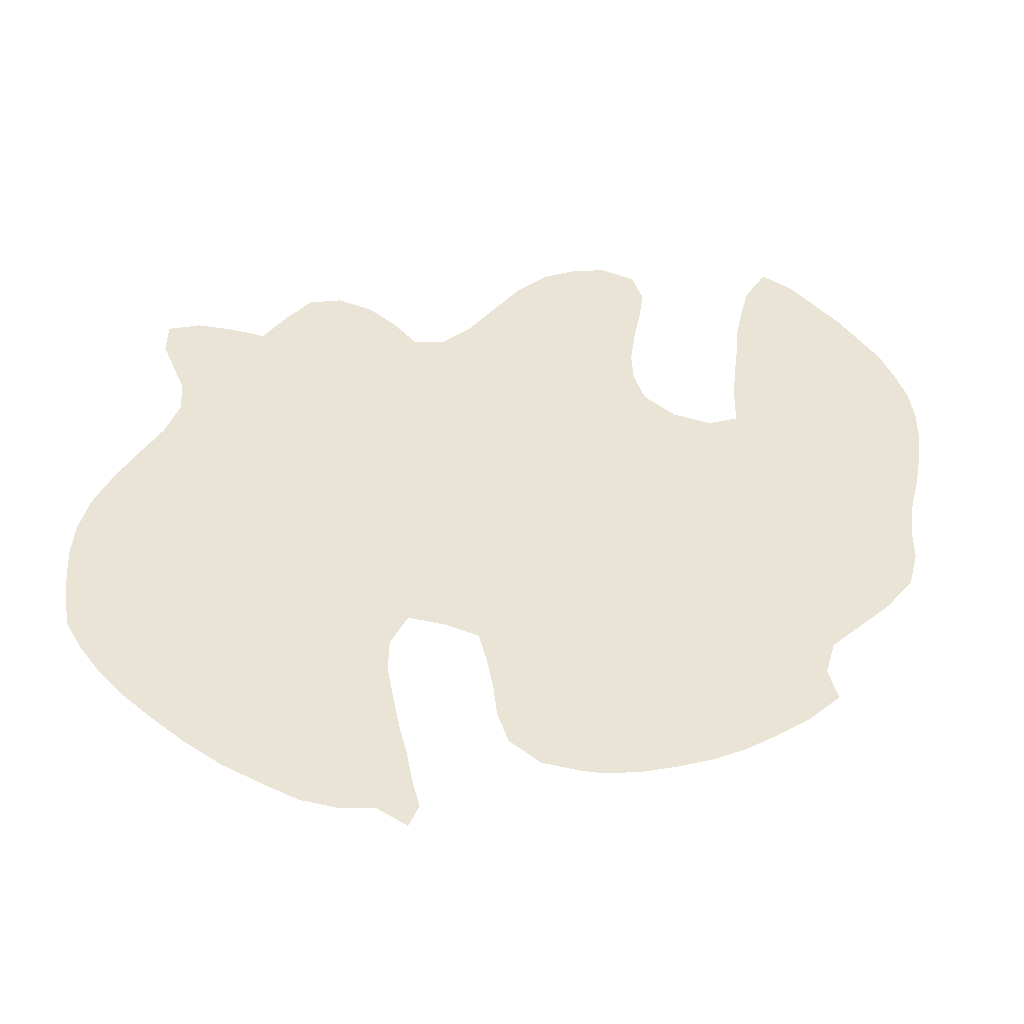
<metadata>
{"format":"obj","ext":"obj","renderer":"f3d","projection":"perspective","resolution":1024,"background":"white","views":[{"elev":43.9,"azim":-100.5,"up":"+Z"}]}
</metadata>
<code>
v 0.03731 0.5 0
v 0.05473 0.5373 0
v 0.08955 0.5647 0
v 0.1269 0.5696 0
v 0.1646 0.5672 0
v 0.2019 0.5672 0
v 0.2388 0.5696 0
v 0.2612 0.602 0
v 0.2786 0.6393 0
v 0.2463 0.6642 0
v 0.209 0.6716 0
v 0.1673 0.6717 0
v 0.127 0.6712 0
v 0.09603 0.6692 0
v 0.05959 0.6691 0
v 0.02239 0.6667 0
v 0 0.6816 0
v 0.02736 0.709 0
v 0.03483 0.7463 0
v 0.05224 0.7836 0
v 0.07936 0.8176 0
v 0.1119 0.8557 0
v 0.1488 0.8901 0
v 0.1864 0.9202 0
v 0.2239 0.9478 0
v 0.2612 0.9701 0
v 0.2985 0.9876 0
v 0.3358 1 0
v 0.3724 1 0
v 0.4097 0.9976 0
v 0.4478 0.9925 0
v 0.4851 0.9826 0
v 0.5224 0.9652 0
v 0.5594 0.938 0
v 0.5938 0.9084 0
v 0.6293 0.8756 0
v 0.6667 0.8532 0
v 0.704 0.8483 0
v 0.7444 0.8563 0
v 0.7786 0.8632 0
v 0.8159 0.8557 0
v 0.8159 0.8184 0
v 0.801 0.7811 0
v 0.7811 0.7438 0
v 0.8112 0.7106 0
v 0.8358 0.6791 0
v 0.8333 0.6418 0
v 0.8085 0.607 0
v 0.7736 0.5821 0
v 0.7363 0.5622 0
v 0.7289 0.5299 0
v 0.7488 0.4925 0
v 0.7817 0.4545 0
v 0.8134 0.4179 0
v 0.8333 0.3806 0
v 0.8383 0.3433 0
v 0.8333 0.306 0
v 0.8085 0.2736 0
v 0.7711 0.2687 0
v 0.7367 0.2801 0
v 0.6997 0.2948 0
v 0.6592 0.3085 0
v 0.6219 0.3134 0
v 0.5846 0.3085 0
v 0.5473 0.2811 0
v 0.5249 0.2438 0
v 0.5274 0.2114 0
v 0.5691 0.2029 0
v 0.6089 0.1919 0
v 0.6435 0.1804 0
v 0.6766 0.1716 0
v 0.7134 0.1569 0
v 0.7512 0.1393 0
v 0.7836 0.1095 0
v 0.7537 0.08209 0
v 0.7171 0.06255 0
v 0.6791 0.04229 0
v 0.6449 0.02861 0
v 0.6045 0.01244 0
v 0.5666 0.004905 0
v 0.5299 0 0
v 0.4925 0.002488 0
v 0.4552 0.00995 0
v 0.4181 0.02234 0
v 0.3804 0.03739 0
v 0.3433 0.05473 0
v 0.306 0.06716 0
v 0.2687 0.07463 0
v 0.2313 0.09204 0
v 0.2015 0.1269 0
v 0.1787 0.1649 0
v 0.1567 0.2015 0
v 0.1219 0.2189 0
v 0.08458 0.2164 0
v 0.06219 0.2537 0
v 0.0471 0.2916 0
v 0.03483 0.3284 0
v 0.02736 0.3657 0
v 0.02489 0.4036 0
v 0.02488 0.4403 0
v 0.02985 0.4776 0
v 0.384 0.4017 0
v 0.6036 0.1018 0
v 0.3372 0.231 0
v 0.2081 0.376 0
v 0.1692 0.7515 0
v 0.1965 0.7743 0
v 0.7927 0.3395 0
v 0.7485 0.1101 0
v 0.8008 0.3074 0
v 0.5627 0.1038 0
v 0.367 0.209 0
v 0.1394 0.759 0
v 0.3955 0.4434 0
v 0.4199 0.7758 0
v 0.4514 0.7763 0
v 0.7099 0.1093 0
v 0.1006 0.5318 0
v 0.7558 0.3551 0
v 0.6855 0.4033 0
v 0.6874 0.4433 0
v 0.09895 0.2546 0
v 0.226 0.7919 0
v 0.2454 0.8156 0
v 0.3245 0.821 0
v 0.4186 0.4736 0
v 0.2027 0.3432 0
v 0.7062 0.7125 0
v 0.06033 0.7129 0
v 0.8066 0.6758 0
v 0.6644 0.1152 0
v 0.6381 0.09889 0
v 0.1148 0.4908 0
v 0.07929 0.2846 0
v 0.1718 0.3941 0
v 0.1127 0.4508 0
v 0.1938 0.2711 0
v 0.09093 0.7281 0
v 0.1073 0.76 0
v 0.726 0.3849 0
v 0.248 0.1207 0
v 0.4047 0.8072 0
v 0.3674 0.8119 0
v 0.7502 0.6395 0
v 0.7132 0.7934 0
v 0.7529 0.7912 0
v 0.785 0.6511 0
v 0.4849 0.1172 0
v 0.5242 0.0968 0
v 0.4408 0.119 0
v 0.4136 0.1489 0
v 0.2821 0.8184 0
v 0.3433 0.978 0
v 0.7769 0.8247 0
v 0.6752 0.07984 0
v 0.4271 0.1835 0
v 0.2604 0.7848 0
v 0.208 0.4251 0
v 0.2939 0.3882 0
v 0.2288 0.4647 0
v 0.1973 0.7313 0
v 0.5725 0.1368 0
v 0.1578 0.2473 0
v 0.3614 0.8515 0
v 0.4417 0.2201 0
v 0.2607 0.5392 0
v 0.4715 0.3604 0
v 0.1076 0.2984 0
v 0.7989 0.3741 0
v 0.3974 0.6176 0
v 0.139 0.4207 0
v 0.3594 0.692 0
v 0.7147 0.4221 0
v 0.732 0.4577 0
v 0.3015 0.1631 0
v 0.3286 0.138 0
v 0.1552 0.7142 0
v 0.2355 0.7267 0
v 0.574 0.03704 0
v 0.4623 0.5307 0
v 0.3522 0.5728 0
v 0.5028 0.3908 0
v 0.6945 0.4731 0
v 0.1654 0.7912 0
v 0.7186 0.6408 0
v 0.4784 0.6767 0
v 0.07128 0.4599 0
v 0.1603 0.4986 0
v 0.3929 0.6928 0
v 0.1655 0.2939 0
v 0.7334 0.3169 0
v 0.7691 0.3954 0
v 0.6823 0.818 0
v 0.2674 0.7477 0
v 0.339 0.728 0
v 0.3032 0.7319 0
v 0.7197 0.7572 0
v 0.6795 0.7809 0
v 0.4275 0.5394 0
v 0.7422 0.6789 0
v 0.7759 0.6978 0
v 0.7452 0.7232 0
v 0.3776 0.6525 0
v 0.3692 0.5092 0
v 0.7357 0.602 0
v 0.4849 0.2297 0
v 0.5286 0.1322 0
v 0.495 0.1595 0
v 0.5525 0.3503 0
v 0.3852 0.1769 0
v 0.4668 0.1907 0
v 0.4499 0.324 0
v 0.5916 0.06439 0
v 0.3175 0.587 0
v 0.2406 0.2123 0
v 0.2727 0.3002 0
v 0.3593 0.319 0
v 0.164 0.8241 0
v 0.5552 0.06796 0
v 0.2688 0.1871 0
v 0.1799 0.8571 0
v 0.253 0.9303 0
v 0.3275 0.5091 0
v 0.636 0.5869 0
v 0.6161 0.561 0
v 0.09342 0.6953 0
v 0.4818 0.8527 0
v 0.6318 0.05986 0
v 0.6877 0.3705 0
v 0.1238 0.8059 0
v 0.1792 0.5346 0
v 0.2206 0.8681 0
v 0.6222 0.3582 0
v 0.5283 0.4532 0
v 0.5888 0.5078 0
v 0.354 0.537 0
v 0.653 0.3835 0
v 0.6028 0.6624 0
v 0.5277 0.8337 0
v 0.1392 0.5306 0
v 0.1182 0.3407 0
v 0.1387 0.3108 0
v 0.06214 0.4156 0
v 0.08991 0.3731 0
v 0.1878 0.466 0
v 0.7424 0.418 0
v 0.7101 0.3431 0
v 0.3895 0.9215 0
v 0.3246 0.912 0
v 0.462 0.8891 0
v 0.3149 0.6327 0
v 0.427 0.9043 0
v 0.3407 0.1796 0
v 0.4531 0.08304 0
v 0.4413 0.4975 0
v 0.4909 0.07403 0
v 0.5431 0.03307 0
v 0.5235 0.06205 0
v 0.2444 0.5034 0
v 0.4135 0.09095 0
v 0.2719 0.4665 0
v 0.3771 0.1042 0
v 0.2971 0.8939 0
v 0.2611 0.8913 0
v 0.1317 0.2682 0
v 0.2648 0.7052 0
v 0.3014 0.6789 0
v 0.5541 0.4843 0
v 0.2316 0.2893 0
v 0.2394 0.3351 0
v 0.4744 0.7467 0
v 0.4047 0.3263 0
v 0.374 0.361 0
v 0.3276 0.3527 0
v 0.3381 0.3952 0
v 0.306 0.208 0
v 0.2673 0.1494 0
v 0.1897 0.8876 0
v 0.5581 0.5898 0
v 0.6731 0.5775 0
v 0.3878 0.547 0
v 0.2053 0.8236 0
v 0.228 0.1653 0
v 0.491 0.4595 0
v 0.5455 0.5531 0
v 0.5307 0.5166 0
v 0.23 0.7587 0
v 0.6842 0.7457 0
v 0.6187 0.6232 0
v 0.5431 0.7707 0
v 0.5129 0.7507 0
v 0.5307 0.7089 0
v 0.46 0.7106 0
v 0.5509 0.8663 0
v 0.315 0.4697 0
v 0.3678 0.1391 0
v 0.2938 0.1136 0
v 0.2906 0.856 0
v 0.3264 0.8683 0
v 0.4464 0.8179 0
v 0.5027 0.9353 0
v 0.4029 0.1198 0
v 0.7588 0.7604 0
v 0.7717 0.6159 0
v 0.4061 0.8481 0
v 0.7303 0.8226 0
v 0.3558 0.4731 0
v 0.254 0.3765 0
v 0.2581 0.4251 0
v 0.3037 0.4301 0
v 0.4026 0.2146 0
v 0.4608 0.4011 0
v 0.4376 0.6118 0
v 0.1317 0.38 0
v 0.6234 0.1434 0
v 0.07059 0.7525 0
v 0.4145 0.5784 0
v 0.7054 0.6737 0
v 0.4934 0.6428 0
v 0.4181 0.6545 0
v 0.6721 0.1435 0
v 0.425 0.7015 0
v 0.4035 0.7361 0
v 0.1716 0.4331 0
v 0.165 0.346 0
v 0.299 0.7796 0
v 0.5193 0.5852 0
v 0.3818 0.7726 0
v 0.3391 0.7714 0
v 0.5611 0.5213 0
v 0.49 0.3208 0
v 0.4784 0.278 0
v 0.4242 0.3683 0
v 0.2019 0.2001 0
v 0.2202 0.2444 0
v 0.3026 0.2607 0
v 0.258 0.2579 0
v 0.3886 0.2861 0
v 0.3454 0.2759 0
v 0.4317 0.2887 0
v 0.2841 0.3434 0
v 0.3152 0.3084 0
v 0.2986 0.5428 0
v 0.4564 0.1531 0
v 0.07603 0.5024 0
v 0.5269 0.8984 0
v 0.5796 0.4126 0
v 0.6142 0.4436 0
v 0.6519 0.5131 0
v 0.5135 0.4868 0
v 0.5278 0.3191 0
v 0.6453 0.8359 0
v 0.6585 0.6158 0
v 0.6357 0.6905 0
v 0.644 0.6534 0
v 0.6139 0.7671 0
v 0.6268 0.7294 0
v 0.5718 0.8355 0
v 0.5966 0.8024 0
v 0.5412 0.6719 0
v 0.5698 0.6965 0
v 0.4828 0.7854 0
v 0.07795 0.3253 0
v 0.2027 0.5024 0
v 0.3396 0.6587 0
v 0.7652 0.3111 0
v 0.3279 0.9513 0
v 0.2229 0.699 0
v 0.4695 0.9285 0
v 0.4491 0.9516 0
v 0.3768 0.9618 0
v 0.4163 0.9538 0
v 0.3555 0.9289 0
v 0.3273 0.6972 0
v 0.1437 0.8466 0
v 0.3283 0.5498 0
v 0.353 0.6157 0
v 0.3694 0.7333 0
v 0.5165 0.8674 0
v 0.7134 0.499 0
v 0.08783 0.7851 0
v 0.2228 0.9074 0
v 0.2505 0.8478 0
v 0.3888 0.4808 0
v 0.5449 0.3843 0
v 0.5677 0.4466 0
v 0.5849 0.3752 0
v 0.6216 0.4882 0
v 0.6494 0.5502 0
v 0.6547 0.4681 0
v 0.22 0.5377 0
v 0.6182 0.4004 0
v 0.4955 0.5213 0
v 0.5133 0.3546 0
v 0.5898 0.7343 0
v 0.5566 0.8035 0
v 0.5117 0.6728 0
v 0.6827 0.3229 0
v 0.1003 0.4155 0
v 0.1215 0.7194 0
v 0.2912 0.607 0
v 0.4933 0.8954 0
v 0.54 0.1705 0
v 0.05836 0.3534 0
v 0.05366 0.3837 0
v 0.4616 0.04219 0
v 0.5059 0.03517 0
v 0.2864 0.5043 0
v 0.3382 0.09812 0
v 0.3772 0.07312 0
v 0.2894 0.9363 0
v 0.1994 0.3123 0
v 0.452 0.5729 0
v 0.4902 0.8183 0
v 0.4935 0.4271 0
v 0.5828 0.5513 0
v 0.5151 0.5484 0
v 0.5969 0.5898 0
v 0.5781 0.6243 0
v 0.5534 0.737 0
v 0.4955 0.7125 0
v 0.5186 0.7944 0
v 0.5842 0.1688 0
v 0.4428 0.8608 0
v 0.232 0.401 0
v 0.3493 0.4347 0
v 0.4233 0.4126 0
v 0.4063 0.5101 0
v 0.4864 0.5627 0
v 0.3807 0.5859 0
v 0.4501 0.4481 0
v 0.6601 0.3431 0
v 0.4832 0.6058 0
v 0.4586 0.6421 0
v 0.4471 0.6763 0
v 0.4379 0.7407 0
v 0.1474 0.4618 0
v 0.5129 0.2867 0
v 0.1858 0.2322 0
v 0.276 0.2264 0
v 0.3753 0.2466 0
v 0.4142 0.2523 0
v 0.4513 0.2541 0
v 0.2784 0.5732 0
v 0.5613 0.8994 0
v 0.5897 0.3394 0
v 0.536 0.4186 0
v 0.6521 0.4256 0
v 0.6874 0.5359 0
v 0.6794 0.4989 0
v 0.6179 0.5276 0
v 0.4745 0.4894 0
v 0.5896 0.4732 0
v 0.4186 0.05753 0
v 0.1895 0.6989 0
v 0.5591 0.3188 0
v 0.273 0.6722 0
v 0.3896 0.8826 0
v 0.7081 0.5695 0
v 0.6966 0.6084 0
v 0.6818 0.6454 0
v 0.6725 0.6835 0
v 0.3573 0.8928 0
v 0.663 0.7193 0
v 0.65 0.7587 0
v 0.64 0.8001 0
v 0.6117 0.8368 0
v 0.5768 0.7698 0
v 0.5307 0.6277 0
v 0.5653 0.6557 0
v 0.6044 0.7017 0
v 0.5886 0.87 0
v 0.5351 0.9278 0
v 0.03592 0.6881 0
v 0.7699 0.4293 0
v 0.5029 0.1925 0
f 7 391 166
f 119 191 366
f 73 109 74
f 56 108 110
f 476 206 211
f 257 258 407
f 106 107 184
f 199 428 255
f 269 412 137
f 231 188 364
f 16 15 474
f 73 117 109
f 2 118 3
f 57 110 58
f 169 192 119
f 121 448 120
f 93 122 94
f 179 219 257
f 303 44 43
f 259 160 261
f 230 184 218
f 45 130 46
f 364 188 245
f 247 61 191
f 344 156 151
f 88 141 89
f 198 288 197
f 392 347 387
f 44 202 201
f 267 374 196
f 135 171 314
f 93 265 122
f 476 211 208
f 365 203 172
f 27 153 28
f 45 201 130
f 40 154 41
f 262 296 409
f 111 219 213
f 189 203 320
f 105 325 127
f 102 273 333
f 102 275 273
f 230 218 375
f 54 192 169
f 169 119 108
f 109 75 74
f 110 366 59
f 110 108 366
f 149 258 219
f 365 251 377
f 174 121 173
f 151 210 296
f 253 112 104
f 161 106 177
f 218 282 221
f 199 255 180
f 430 181 281
f 116 362 300
f 123 157 124
f 129 18 474
f 72 117 73
f 117 76 75
f 109 117 75
f 71 321 72
f 103 213 228
f 132 103 228
f 399 187 243
f 118 240 4
f 118 4 3
f 1 345 2
f 56 110 57
f 110 59 58
f 366 191 60
f 183 121 174
f 247 229 432
f 122 95 94
f 141 277 283
f 139 113 230
f 179 80 79
f 365 377 203
f 221 232 278
f 157 326 152
f 392 233 237
f 452 431 284
f 327 285 279
f 285 286 330
f 204 384 428
f 466 465 198
f 116 271 362
f 116 436 271
f 106 161 107
f 129 316 19
f 129 138 316
f 129 19 18
f 226 129 15
f 15 129 474
f 130 47 46
f 315 131 321
f 131 132 155
f 69 423 315
f 131 315 132
f 240 133 188
f 240 118 133
f 314 244 241
f 325 241 242
f 295 261 310
f 306 193 145
f 189 322 323
f 187 101 100
f 1 101 187
f 13 226 14
f 138 139 316
f 12 177 13
f 138 400 139
f 251 214 377
f 134 122 168
f 95 134 96
f 122 134 95
f 141 90 89
f 152 125 298
f 264 383 298
f 302 151 296
f 197 128 202
f 147 200 144
f 48 304 49
f 304 144 205
f 44 201 45
f 391 231 364
f 148 254 256
f 190 163 137
f 149 256 258
f 257 81 80
f 206 165 211
f 260 150 302
f 302 296 262
f 260 302 262
f 264 263 411
f 263 298 299
f 119 366 108
f 153 29 28
f 130 147 47
f 147 304 48
f 47 147 48
f 154 42 41
f 38 306 39
f 39 306 154
f 146 303 43
f 154 146 43
f 39 154 40
f 154 43 42
f 38 193 306
f 193 352 466
f 315 162 103
f 168 241 363
f 160 158 309
f 223 295 307
f 223 408 295
f 266 194 178
f 444 166 343
f 211 165 156
f 316 139 381
f 156 165 311
f 161 287 107
f 333 167 312
f 325 135 314
f 235 330 268
f 173 121 120
f 88 297 141
f 297 176 175
f 177 106 113
f 287 178 194
f 161 178 287
f 123 287 157
f 170 317 313
f 317 281 199
f 345 133 118
f 105 127 270
f 343 408 223
f 113 184 230
f 170 313 320
f 378 189 323
f 172 203 189
f 316 381 20
f 324 437 171
f 271 293 421
f 140 247 119
f 119 247 191
f 192 246 140
f 188 133 437
f 195 172 378
f 195 378 329
f 281 204 428
f 326 329 125
f 329 196 195
f 193 198 145
f 145 198 197
f 145 197 146
f 202 128 200
f 201 200 147
f 201 202 200
f 437 133 136
f 245 188 437
f 207 208 148
f 207 148 149
f 208 344 148
f 208 211 344
f 287 194 157
f 124 157 152
f 157 194 326
f 213 179 79
f 213 219 179
f 103 111 213
f 6 5 231
f 137 163 439
f 216 337 336
f 216 269 337
f 217 339 338
f 212 340 332
f 212 272 340
f 159 308 341
f 217 342 339
f 217 274 342
f 184 107 282
f 179 257 80
f 219 258 257
f 111 149 219
f 374 365 172
f 68 423 69
f 103 162 111
f 253 104 276
f 210 112 253
f 409 176 297
f 296 210 253
f 141 297 277
f 283 220 215
f 283 277 220
f 11 368 455
f 221 278 23
f 25 382 222
f 22 375 23
f 22 230 375
f 343 223 376
f 148 344 150
f 277 297 175
f 224 389 280
f 133 345 187
f 379 294 346
f 228 79 78
f 228 213 79
f 77 155 228
f 243 100 99
f 243 187 100
f 191 61 60
f 51 380 52
f 432 63 62
f 458 305 252
f 140 120 229
f 247 140 229
f 230 22 21
f 20 381 21
f 10 368 11
f 107 123 282
f 221 282 232
f 278 232 382
f 382 232 264
f 383 124 152
f 126 428 384
f 267 196 266
f 347 385 387
f 389 349 449
f 349 388 390
f 350 284 234
f 348 386 347
f 286 393 350
f 321 131 117
f 385 394 209
f 351 331 438
f 233 446 63
f 237 233 432
f 229 120 237
f 254 260 454
f 36 352 37
f 193 466 198
f 296 253 176
f 224 280 353
f 471 238 354
f 468 395 356
f 239 396 358
f 239 422 396
f 397 319 469
f 420 361 395
f 239 358 294
f 175 253 276
f 315 103 132
f 5 240 231
f 5 4 240
f 363 97 96
f 265 168 122
f 171 136 399
f 244 399 243
f 364 160 259
f 409 296 176
f 245 324 158
f 190 265 163
f 325 314 241
f 345 1 187
f 400 113 139
f 53 475 54
f 192 140 119
f 475 192 54
f 246 173 140
f 247 432 398
f 8 444 401
f 371 367 373
f 402 346 301
f 56 169 108
f 305 142 300
f 370 252 369
f 303 202 44
f 210 156 311
f 164 143 305
f 371 248 372
f 13 400 226
f 372 252 370
f 70 315 321
f 200 185 144
f 144 185 205
f 146 197 303
f 200 128 318
f 205 50 49
f 201 147 130
f 363 404 97
f 136 133 187
f 125 143 164
f 405 99 98
f 52 174 53
f 403 207 162
f 407 406 82
f 256 254 406
f 55 54 169
f 111 207 149
f 257 407 81
f 258 256 407
f 149 148 256
f 408 166 259
f 148 150 254
f 254 150 260
f 150 151 302
f 408 259 261
f 66 206 67
f 410 409 86
f 85 410 86
f 85 454 410
f 264 298 263
f 222 382 264
f 371 373 248
f 67 206 476
f 411 263 249
f 299 249 263
f 412 190 137
f 270 269 216
f 270 412 269
f 273 217 272
f 333 272 212
f 333 273 272
f 275 159 274
f 273 274 217
f 273 275 274
f 276 440 220
f 106 184 113
f 175 276 220
f 413 199 180
f 418 416 225
f 400 138 226
f 414 239 227
f 300 414 227
f 141 283 90
f 284 415 234
f 284 431 415
f 416 235 451
f 279 285 416
f 417 393 286
f 285 417 286
f 236 281 181
f 376 223 236
f 333 427 102
f 287 123 107
f 288 128 197
f 419 418 289
f 470 419 238
f 469 279 419
f 291 420 290
f 421 186 397
f 291 292 420
f 291 421 292
f 414 422 239
f 408 261 295
f 105 135 325
f 245 158 160
f 295 310 426
f 38 37 193
f 134 363 96
f 87 297 88
f 306 146 154
f 458 463 164
f 298 125 299
f 424 227 250
f 9 251 267
f 53 174 475
f 305 300 424
f 10 266 368
f 136 187 399
f 147 144 304
f 248 458 252
f 304 205 49
f 306 145 146
f 114 307 426
f 37 352 193
f 425 105 308
f 309 308 159
f 309 425 308
f 310 159 275
f 114 426 102
f 426 310 275
f 261 160 309
f 310 309 159
f 310 261 309
f 311 441 112
f 139 230 381
f 210 311 112
f 114 427 431
f 427 333 312
f 333 212 167
f 244 243 405
f 55 169 56
f 315 423 162
f 323 436 115
f 378 172 189
f 132 228 155
f 87 409 297
f 281 428 199
f 413 180 429
f 313 317 413
f 312 167 182
f 318 185 200
f 434 433 319
f 435 434 186
f 320 313 434
f 322 435 293
f 323 322 436
f 322 320 435
f 320 203 170
f 115 436 116
f 70 321 71
f 316 20 19
f 245 437 324
f 325 242 190
f 327 279 469
f 328 115 142
f 328 323 115
f 324 171 135
f 328 142 143
f 329 328 143
f 344 151 150
f 194 196 326
f 326 196 329
f 125 329 143
f 326 125 152
f 438 66 65
f 351 438 65
f 134 168 363
f 439 92 334
f 335 334 215
f 335 439 334
f 440 215 220
f 336 276 104
f 336 440 276
f 269 137 335
f 337 335 215
f 337 269 335
f 441 104 112
f 442 311 165
f 442 441 311
f 443 165 206
f 438 332 66
f 332 443 206
f 272 217 338
f 443 442 165
f 340 272 338
f 308 105 270
f 341 270 216
f 341 308 270
f 342 216 336
f 339 336 104
f 339 342 336
f 274 159 341
f 342 341 216
f 342 274 341
f 334 92 91
f 283 215 334
f 232 383 264
f 90 283 91
f 91 283 334
f 7 166 444
f 214 343 376
f 211 156 344
f 377 170 203
f 267 365 374
f 224 225 389
f 345 118 2
f 226 138 129
f 473 445 34
f 346 294 445
f 402 379 346
f 115 116 300
f 155 77 76
f 9 267 457
f 457 267 266
f 266 196 194
f 385 209 387
f 387 209 446
f 348 347 392
f 347 447 385
f 388 348 390
f 448 348 392
f 449 380 51
f 450 349 390
f 349 451 388
f 452 255 431
f 350 452 284
f 348 388 453
f 330 286 268
f 268 286 350
f 401 444 214
f 369 301 32
f 204 307 384
f 236 223 204
f 321 117 72
f 456 65 64
f 10 457 266
f 182 167 394
f 458 164 305
f 460 459 205
f 461 460 185
f 353 280 460
f 462 461 318
f 464 462 128
f 354 355 462
f 463 249 299
f 355 353 461
f 355 289 353
f 465 464 288
f 356 357 465
f 467 466 352
f 472 467 36
f 358 359 467
f 468 420 395
f 359 356 466
f 359 468 356
f 455 368 161
f 470 469 419
f 357 354 464
f 357 471 354
f 292 397 360
f 361 470 238
f 361 292 360
f 472 36 35
f 445 472 35
f 117 131 155
f 25 222 26
f 244 404 363
f 241 244 363
f 242 168 265
f 6 391 7
f 6 231 391
f 364 245 160
f 158 135 105
f 158 324 135
f 267 251 365
f 163 93 92
f 163 265 93
f 190 242 265
f 366 60 59
f 299 125 164
f 248 373 463
f 9 8 401
f 367 249 373
f 301 473 33
f 301 346 473
f 369 402 301
f 368 178 161
f 142 115 300
f 227 424 300
f 12 455 177
f 16 474 17
f 403 208 207
f 406 454 84
f 83 406 84
f 151 156 210
f 368 266 178
f 248 463 458
f 29 371 30
f 30 371 372
f 67 476 403
f 143 142 305
f 13 177 400
f 176 253 175
f 30 372 31
f 31 372 370
f 372 248 252
f 70 69 315
f 27 367 153
f 373 249 463
f 27 26 411
f 277 175 220
f 278 24 23
f 331 212 332
f 375 221 23
f 375 218 221
f 181 376 236
f 24 278 382
f 377 181 430
f 389 449 280
f 328 378 323
f 239 294 379
f 227 239 379
f 77 228 78
f 380 174 52
f 450 183 380
f 380 183 174
f 381 230 21
f 282 123 124
f 24 382 25
f 411 222 264
f 232 282 383
f 126 384 114
f 126 114 431
f 182 394 385
f 447 182 385
f 234 447 386
f 268 234 386
f 392 387 233
f 387 446 233
f 235 453 388
f 451 235 388
f 225 451 389
f 329 378 328
f 450 390 183
f 390 121 183
f 391 364 259
f 391 259 166
f 392 237 448
f 393 180 452
f 429 180 393
f 376 181 214
f 214 181 377
f 223 307 204
f 394 351 209
f 394 167 331
f 446 64 63
f 120 448 237
f 406 254 454
f 332 206 66
f 238 355 354
f 238 289 355
f 395 357 356
f 395 361 471
f 396 359 358
f 396 290 468
f 186 319 397
f 292 421 397
f 398 62 61
f 470 361 360
f 383 282 124
f 231 240 188
f 242 241 168
f 314 399 244
f 177 113 400
f 153 367 371
f 153 371 29
f 227 379 402
f 250 227 402
f 250 402 369
f 252 250 369
f 303 197 202
f 404 98 97
f 405 98 404
f 244 405 404
f 243 99 405
f 111 162 207
f 406 83 82
f 475 174 246
f 67 403 68
f 423 403 162
f 407 82 81
f 407 256 406
f 212 331 167
f 351 394 331
f 343 166 408
f 84 454 85
f 410 454 260
f 409 87 86
f 410 262 409
f 410 260 262
f 383 152 298
f 222 411 26
f 475 246 192
f 411 249 367
f 325 190 412
f 127 325 412
f 317 199 413
f 433 413 429
f 418 225 224
f 140 173 120
f 430 317 170
f 317 430 281
f 236 204 281
f 362 422 414
f 300 362 414
f 415 182 447
f 415 312 182
f 330 235 416
f 327 429 417
f 427 114 102
f 432 233 63
f 418 224 289
f 416 418 279
f 419 289 238
f 419 279 418
f 420 292 361
f 422 290 396
f 422 291 290
f 362 291 422
f 271 291 362
f 293 186 421
f 291 271 421
f 432 229 237
f 295 426 307
f 68 403 423
f 250 252 424
f 314 171 399
f 158 105 425
f 309 158 425
f 426 275 102
f 246 174 173
f 427 312 431
f 433 327 469
f 433 313 413
f 428 126 255
f 433 429 327
f 417 429 393
f 170 377 430
f 270 127 412
f 126 431 255
f 247 398 61
f 415 431 312
f 433 469 319
f 434 319 186
f 434 313 433
f 435 186 293
f 435 320 434
f 436 293 271
f 436 322 293
f 374 195 196
f 322 189 320
f 374 172 195
f 14 226 15
f 437 136 171
f 285 330 416
f 285 327 417
f 331 332 438
f 163 92 439
f 335 137 439
f 337 215 440
f 336 337 440
f 339 104 441
f 338 339 441
f 338 441 442
f 340 338 442
f 340 442 443
f 332 340 443
f 7 444 8
f 214 444 343
f 459 51 50
f 459 449 51
f 445 35 34
f 445 294 472
f 218 184 282
f 446 456 64
f 476 208 403
f 234 415 447
f 347 386 447
f 448 121 390
f 390 348 448
f 459 280 449
f 449 349 450
f 449 450 380
f 225 416 451
f 349 389 451
f 180 255 452
f 350 393 452
f 268 386 453
f 235 268 453
f 348 453 386
f 234 268 350
f 401 214 251
f 9 401 251
f 305 424 252
f 384 307 114
f 351 65 456
f 209 351 456
f 9 457 10
f 446 209 456
f 12 11 455
f 459 50 205
f 460 205 185
f 460 280 459
f 461 185 318
f 461 353 460
f 462 318 128
f 462 355 461
f 463 299 164
f 353 289 224
f 464 128 288
f 464 354 462
f 465 288 198
f 465 357 464
f 466 356 465
f 467 352 36
f 467 359 466
f 290 420 468
f 359 396 468
f 455 161 177
f 360 397 469
f 360 469 470
f 432 62 398
f 361 238 471
f 357 395 471
f 358 467 472
f 294 358 472
f 117 155 76
f 473 34 33
f 473 346 445
f 301 33 32
f 474 18 17
f 31 370 32
f 32 370 369
f 27 411 367

</code>
